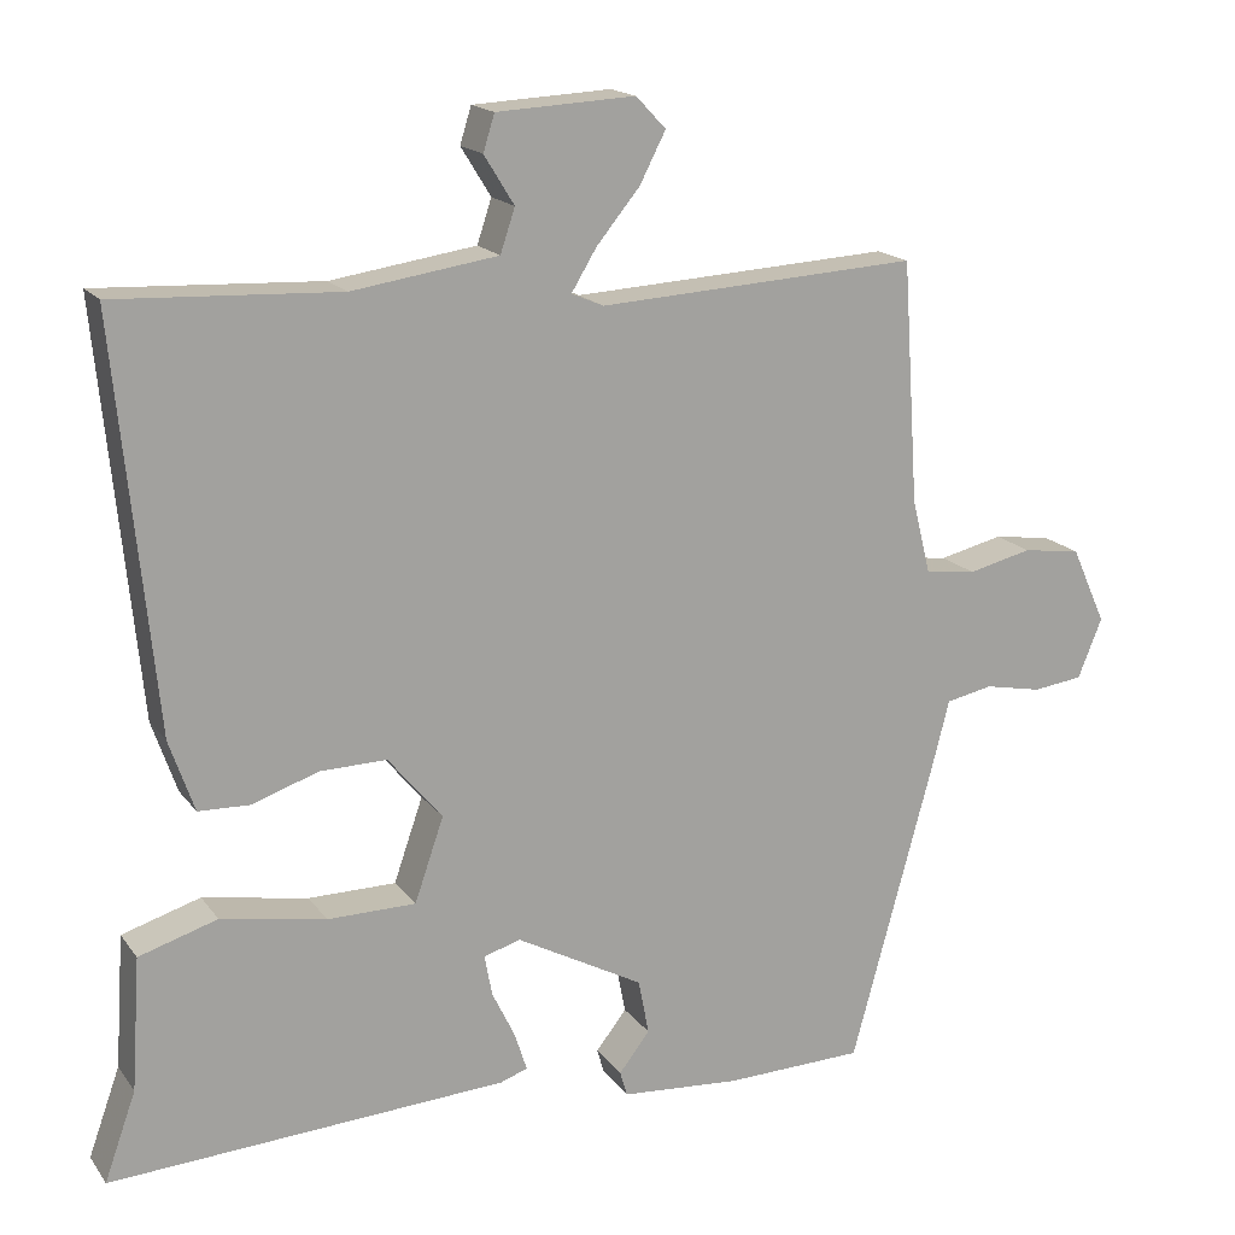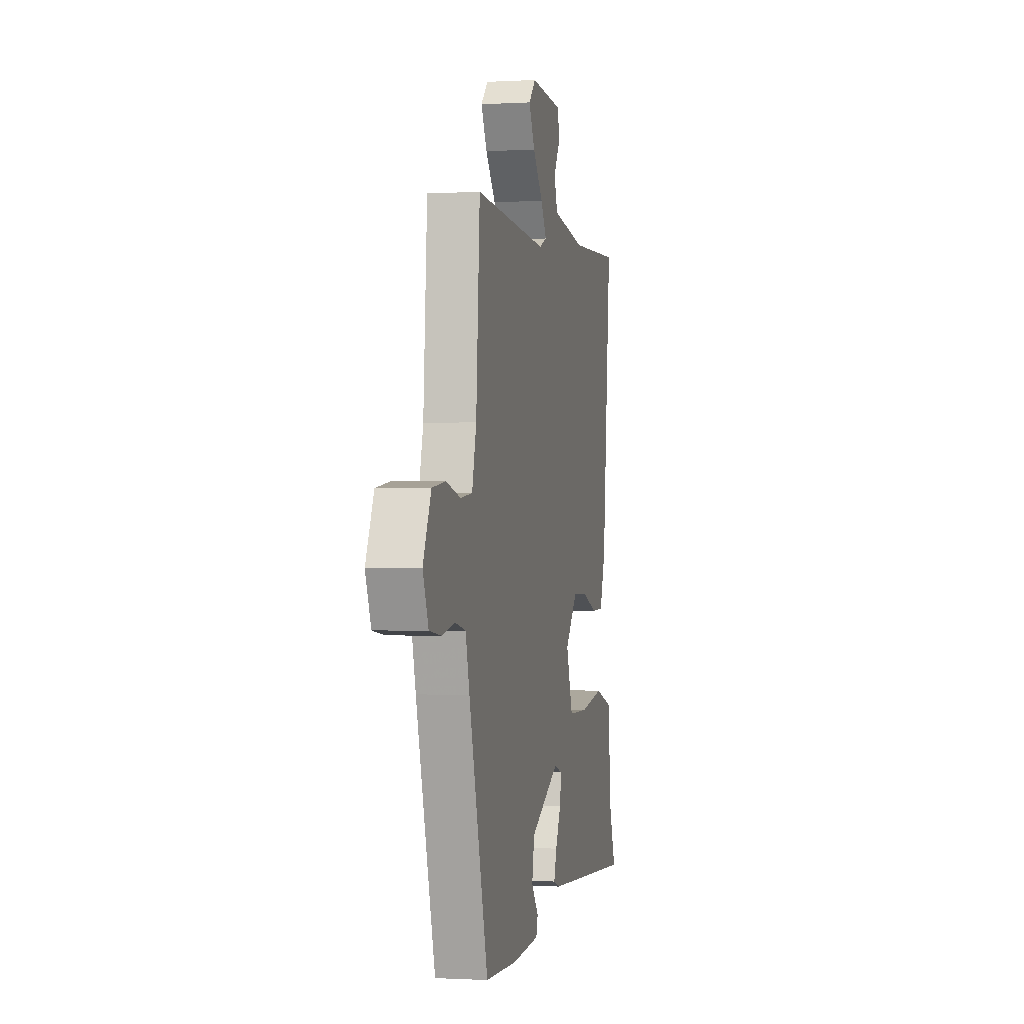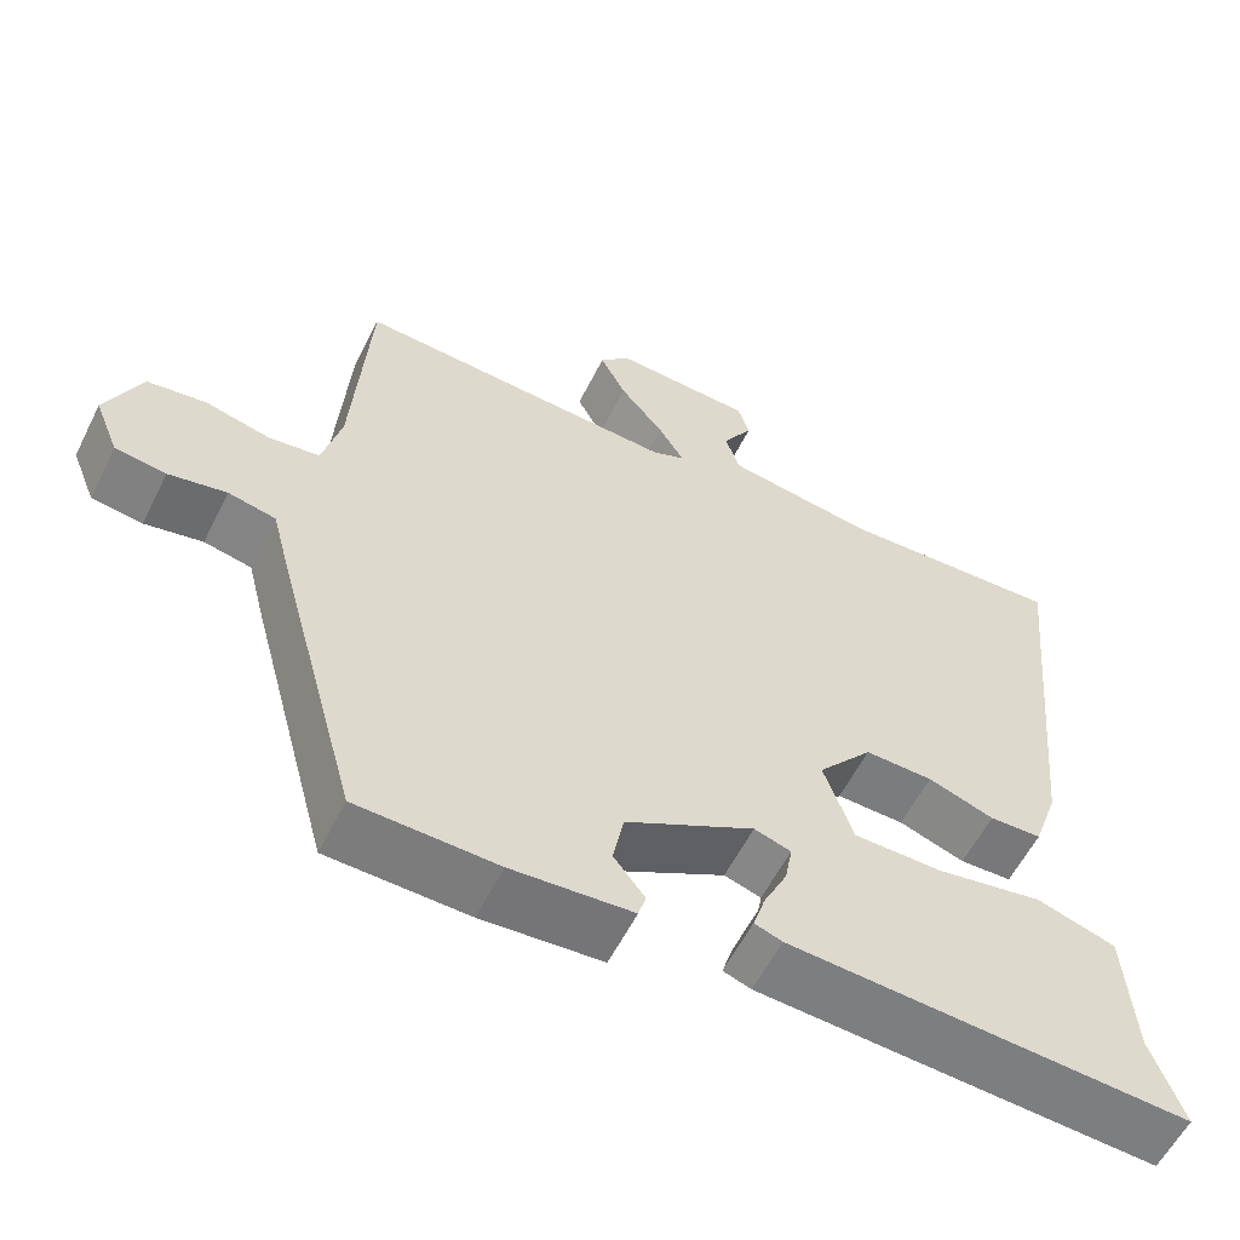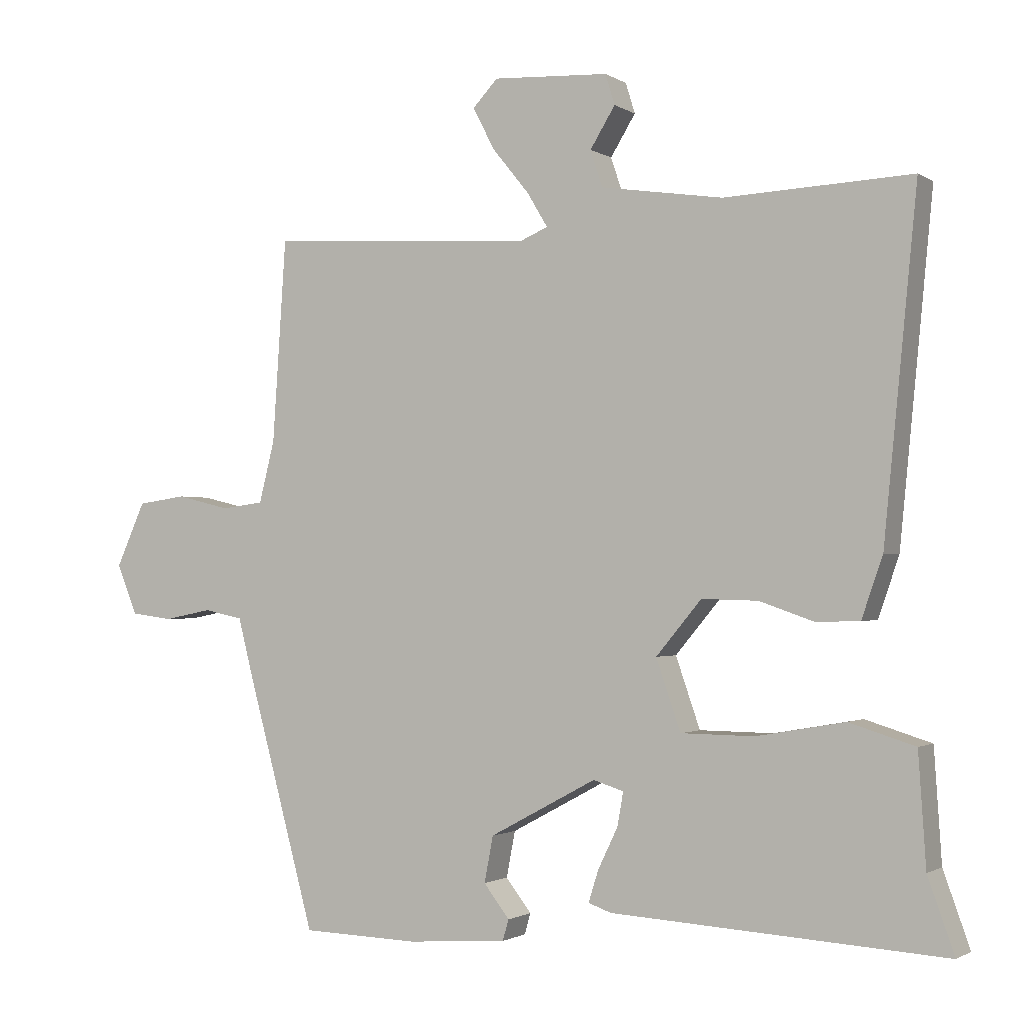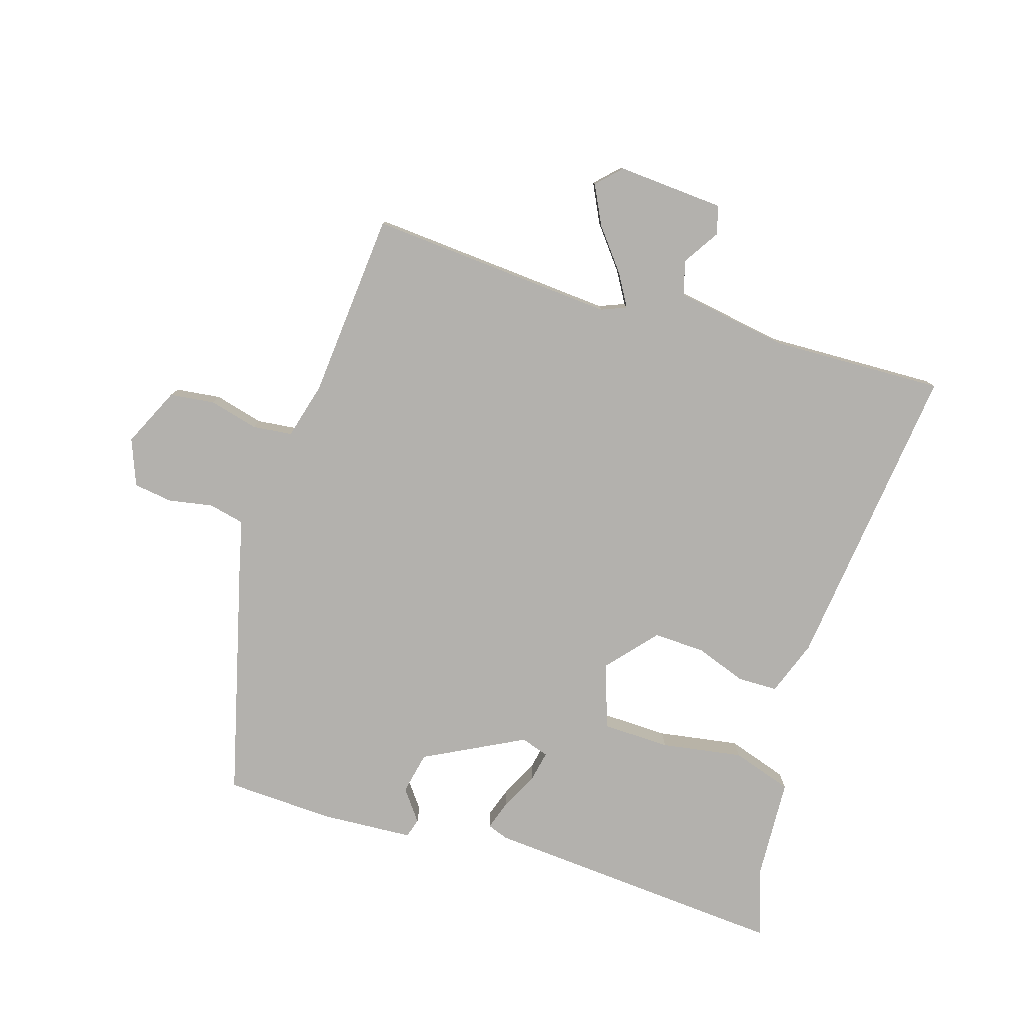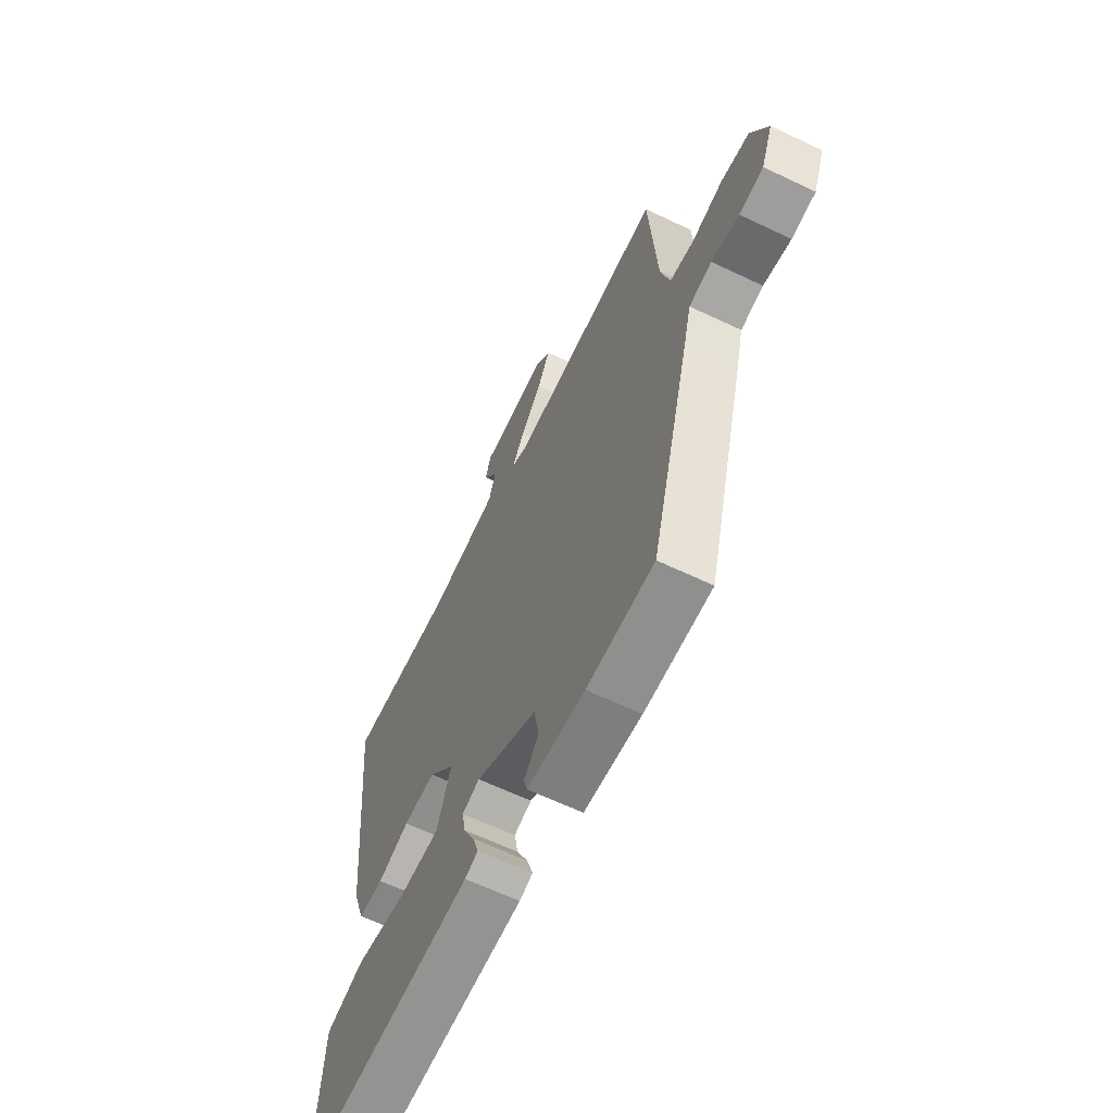
<metadata>
{"format":"obj","ext":"obj","renderer":"f3d","projection":"perspective","resolution":1024,"background":"white","views":[{"elev":17.0,"azim":155.7,"up":"+Z"},{"elev":-0.9,"azim":-77.9,"up":"+Z"},{"elev":-58.2,"azim":-26.5,"up":"+Z"},{"elev":-1.4,"azim":26.7,"up":"+Z"},{"elev":-79.2,"azim":-18.1,"up":"+Y"},{"elev":-63.6,"azim":-115.7,"up":"+Z"}]}
</metadata>
<code>
v -0.445 0.07 0.502
v -0.05 0.07 0.479
v -0.01 0.07 0.496
v -0.041 0.07 0.547
v -0.095 0.07 0.613
v -0.127 0.07 0.675
v -0.09 0.07 0.714
v 0.081 0.07 0.705
v 0.095 0.07 0.66
v 0.058 0.07 0.6
v 0.076 0.07 0.546
v 0.256 0.07 0.519
v 0.532 0.07 0.532
v 0.483 0.07 0.032
v 0.452 0.07 -0.057
v 0.388 0.07 -0.059
v 0.307 0.07 -0.031
v 0.224 0.07 -0.029
v 0.157 0.07 -0.109
v 0.193 0.07 -0.213
v 0.302 0.07 -0.214
v 0.432 0.07 -0.191
v 0.529 0.07 -0.221
v 0.54 0.07 -0.385
v 0.579 0.07 -0.494
v 0.088 0.07 -0.465
v 0.054 0.07 -0.453
v 0.069 0.07 -0.406
v 0.098 0.07 -0.346
v 0.107 0.07 -0.296
v 0.062 0.07 -0.282
v -0.096 0.07 -0.367
v -0.109 0.07 -0.435
v -0.071 0.07 -0.484
v -0.08 0.07 -0.515
v -0.228 0.07 -0.526
v -0.4 0.07 -0.521
v -0.503 0.07 -0.144
v -0.524 0.07 -0.062
v -0.582 0.07 -0.05
v -0.653 0.07 -0.064
v -0.715 0.07 -0.056
v -0.745 0.07 0.018
v -0.702 0.07 0.113
v -0.63 0.07 0.123
v -0.551 0.07 0.104
v -0.488 0.07 0.112
v -0.465 0.07 0.203
v -0.445 0 0.502
v -0.05 0 0.479
v -0.01 0 0.496
v -0.041 0 0.547
v -0.095 0 0.613
v -0.127 0 0.675
v -0.09 0 0.714
v 0.081 0 0.705
v 0.095 0 0.66
v 0.058 0 0.6
v 0.076 0 0.546
v 0.256 0 0.519
v 0.532 0 0.532
v 0.483 0 0.032
v 0.452 0 -0.057
v 0.388 0 -0.059
v 0.307 0 -0.031
v 0.224 0 -0.029
v 0.157 0 -0.109
v 0.193 0 -0.213
v 0.302 0 -0.214
v 0.432 0 -0.191
v 0.529 0 -0.221
v 0.54 0 -0.385
v 0.579 0 -0.494
v 0.088 0 -0.465
v 0.054 0 -0.453
v 0.069 0 -0.406
v 0.098 0 -0.346
v 0.107 0 -0.296
v 0.062 0 -0.282
v -0.096 0 -0.367
v -0.109 0 -0.435
v -0.071 0 -0.484
v -0.08 0 -0.515
v -0.228 0 -0.526
v -0.4 0 -0.521
v -0.503 0 -0.144
v -0.524 0 -0.062
v -0.582 0 -0.05
v -0.653 0 -0.064
v -0.715 0 -0.056
v -0.745 0 0.018
v -0.702 0 0.113
v -0.63 0 0.123
v -0.551 0 0.104
v -0.488 0 0.112
v -0.465 0 0.203
f 44 45 46
f 43 44 46
f 42 43 46
f 41 42 46
f 40 41 46
f 39 40 46 47
f 37 38 39
f 36 37 39
f 35 36 39
f 34 35 39
f 33 34 39
f 39 47 48
f 33 39 48
f 32 33 48
f 27 28 29
f 26 27 29
f 25 26 29
f 24 25 29
f 24 29 30
f 23 24 30
f 22 23 30
f 21 22 30
f 20 21 30 31
f 15 16 17
f 14 15 17
f 13 14 17
f 12 13 17
f 11 12 17 18
f 10 11 18 19
f 8 9 10
f 7 8 10
f 6 7 10
f 5 6 10
f 4 5 10
f 3 4 10
f 48 1 2
f 32 48 2
f 31 32 2
f 19 20 31 2
f 3 10 19
f 2 3 19
f 94 93 92
f 94 92 91
f 94 91 90
f 94 90 89
f 94 89 88
f 95 94 88 87
f 87 86 85
f 87 85 84
f 87 84 83
f 87 83 82
f 87 82 81
f 96 95 87
f 96 87 81
f 96 81 80
f 77 76 75
f 77 75 74
f 77 74 73
f 77 73 72
f 78 77 72
f 78 72 71
f 78 71 70
f 78 70 69
f 79 78 69 68
f 65 64 63
f 65 63 62
f 65 62 61
f 65 61 60
f 66 65 60 59
f 67 66 59 58
f 58 57 56
f 58 56 55
f 58 55 54
f 58 54 53
f 58 53 52
f 58 52 51
f 50 49 96
f 50 96 80
f 50 80 79
f 50 79 68 67
f 67 58 51
f 67 51 50
f 1 49 50 2
f 2 50 51 3
f 3 51 52 4
f 4 52 53 5
f 5 53 54 6
f 6 54 55 7
f 7 55 56 8
f 8 56 57 9
f 9 57 58 10
f 10 58 59 11
f 11 59 60 12
f 12 60 61 13
f 13 61 62 14
f 14 62 63 15
f 15 63 64 16
f 16 64 65 17
f 17 65 66 18
f 18 66 67 19
f 19 67 68 20
f 20 68 69 21
f 21 69 70 22
f 22 70 71 23
f 23 71 72 24
f 24 72 73 25
f 25 73 74 26
f 26 74 75 27
f 27 75 76 28
f 28 76 77 29
f 29 77 78 30
f 30 78 79 31
f 31 79 80 32
f 32 80 81 33
f 33 81 82 34
f 34 82 83 35
f 35 83 84 36
f 36 84 85 37
f 37 85 86 38
f 38 86 87 39
f 39 87 88 40
f 40 88 89 41
f 41 89 90 42
f 42 90 91 43
f 43 91 92 44
f 44 92 93 45
f 45 93 94 46
f 46 94 95 47
f 47 95 96 48
f 48 96 49 1

</code>
